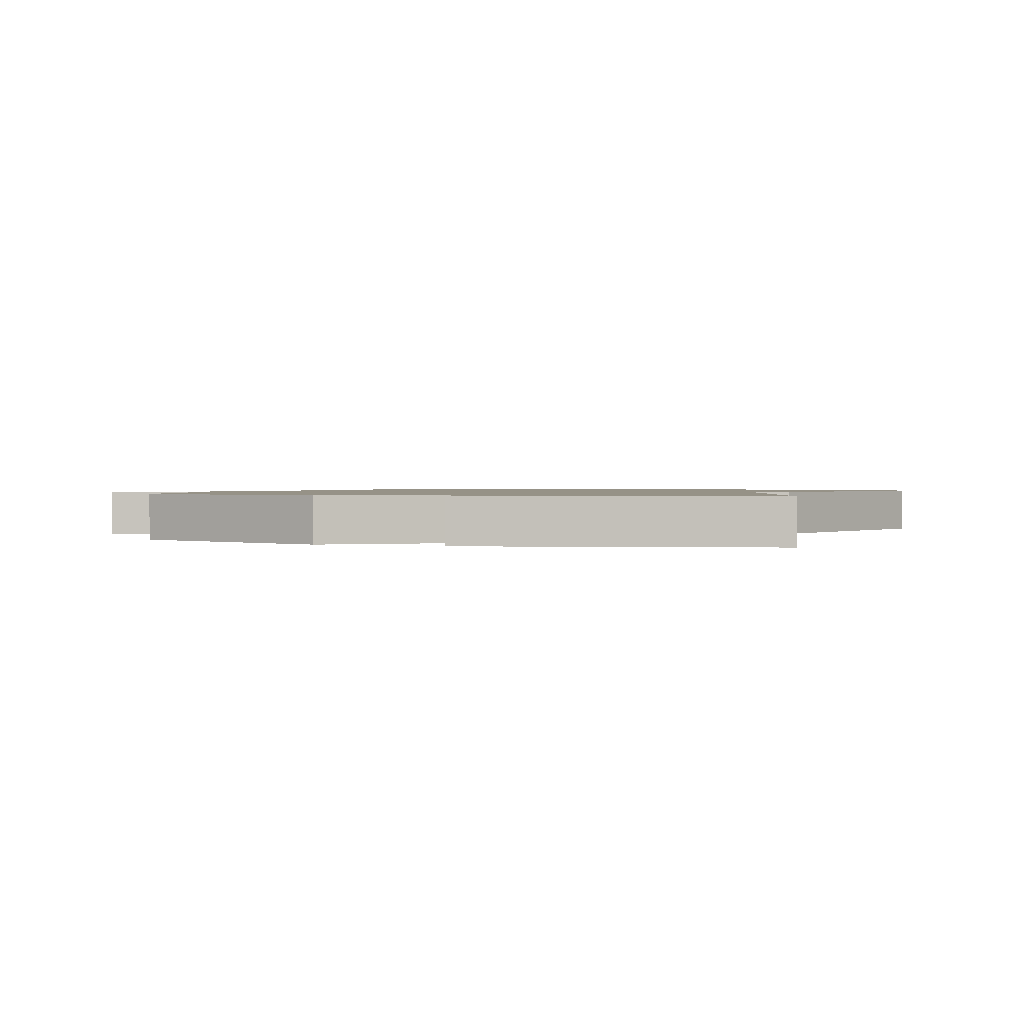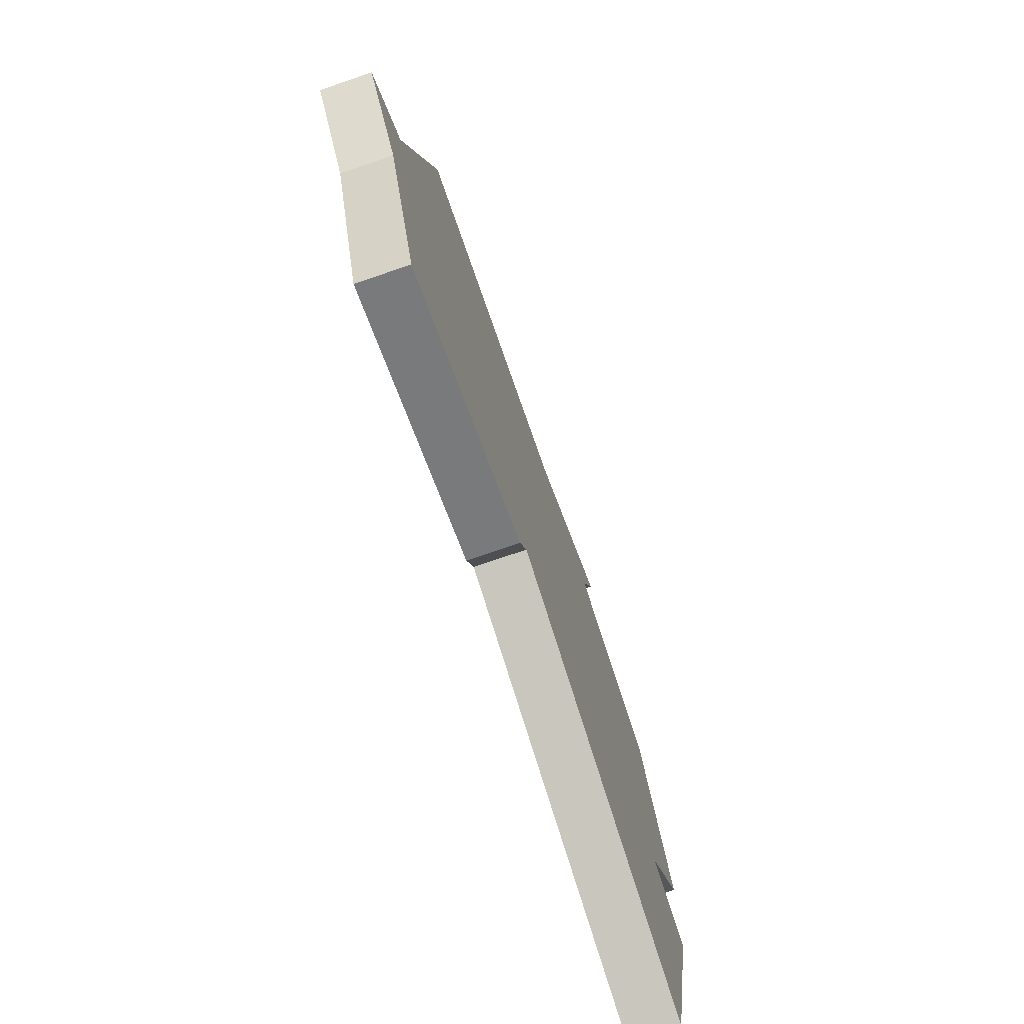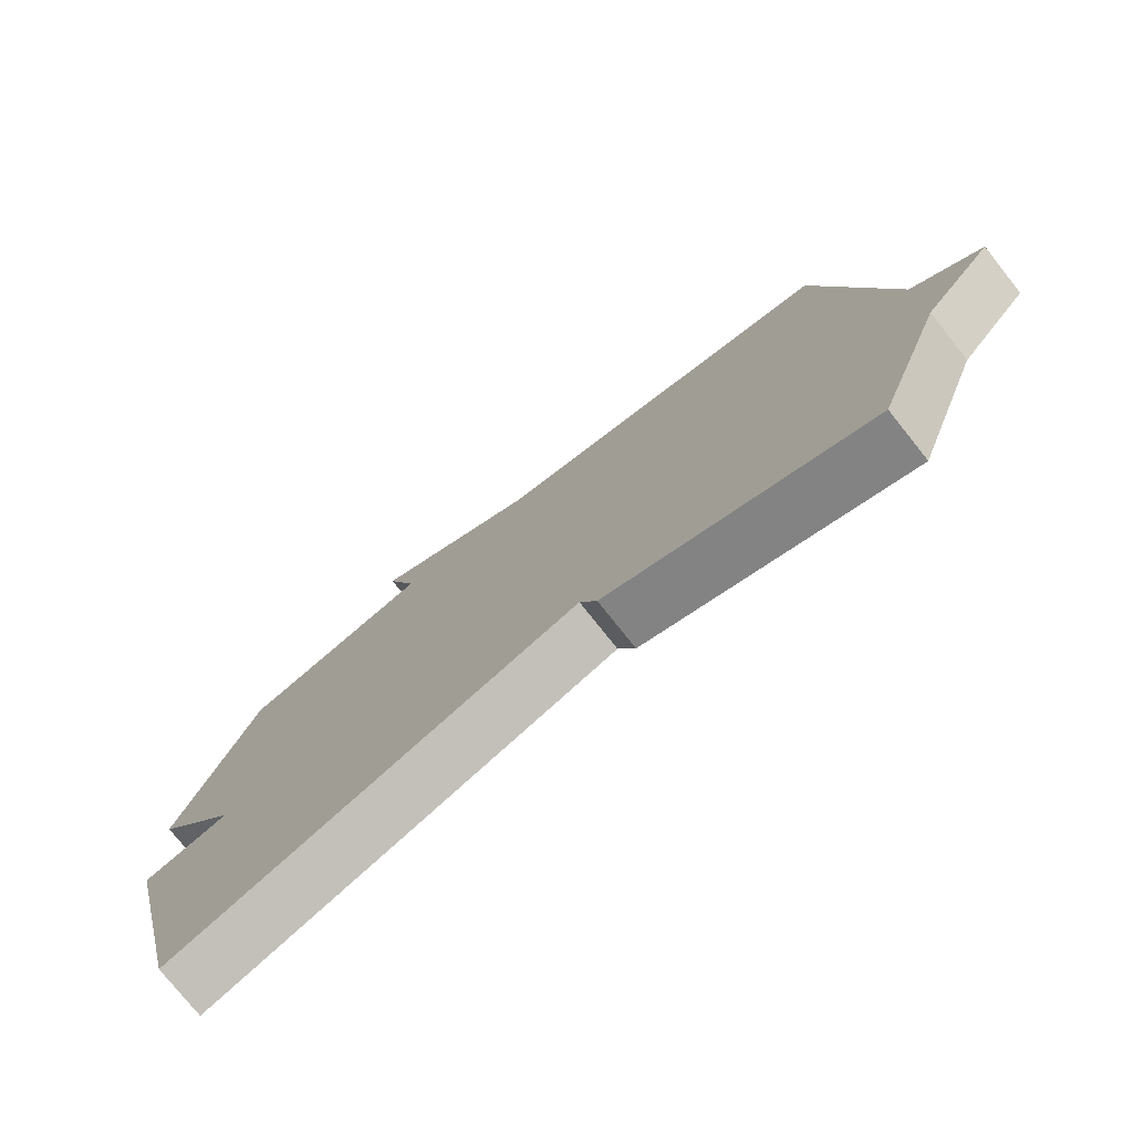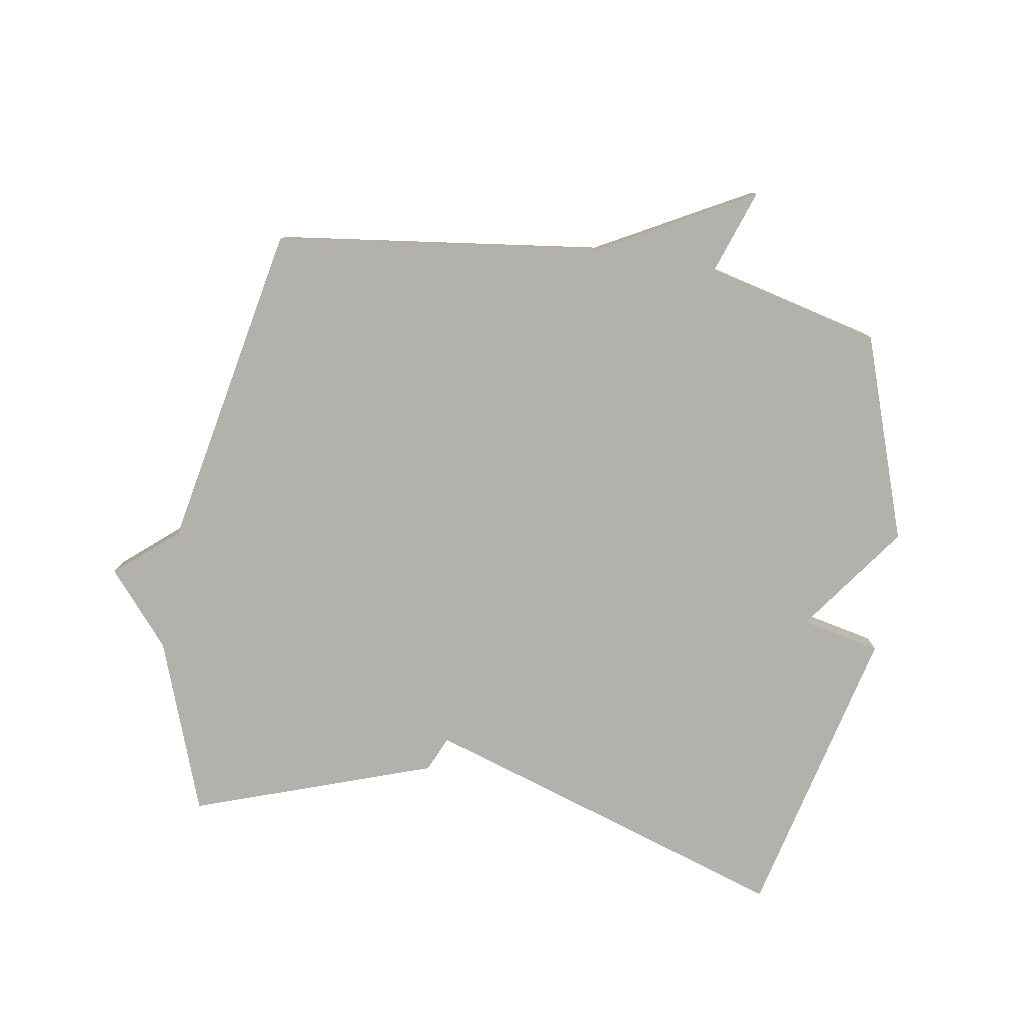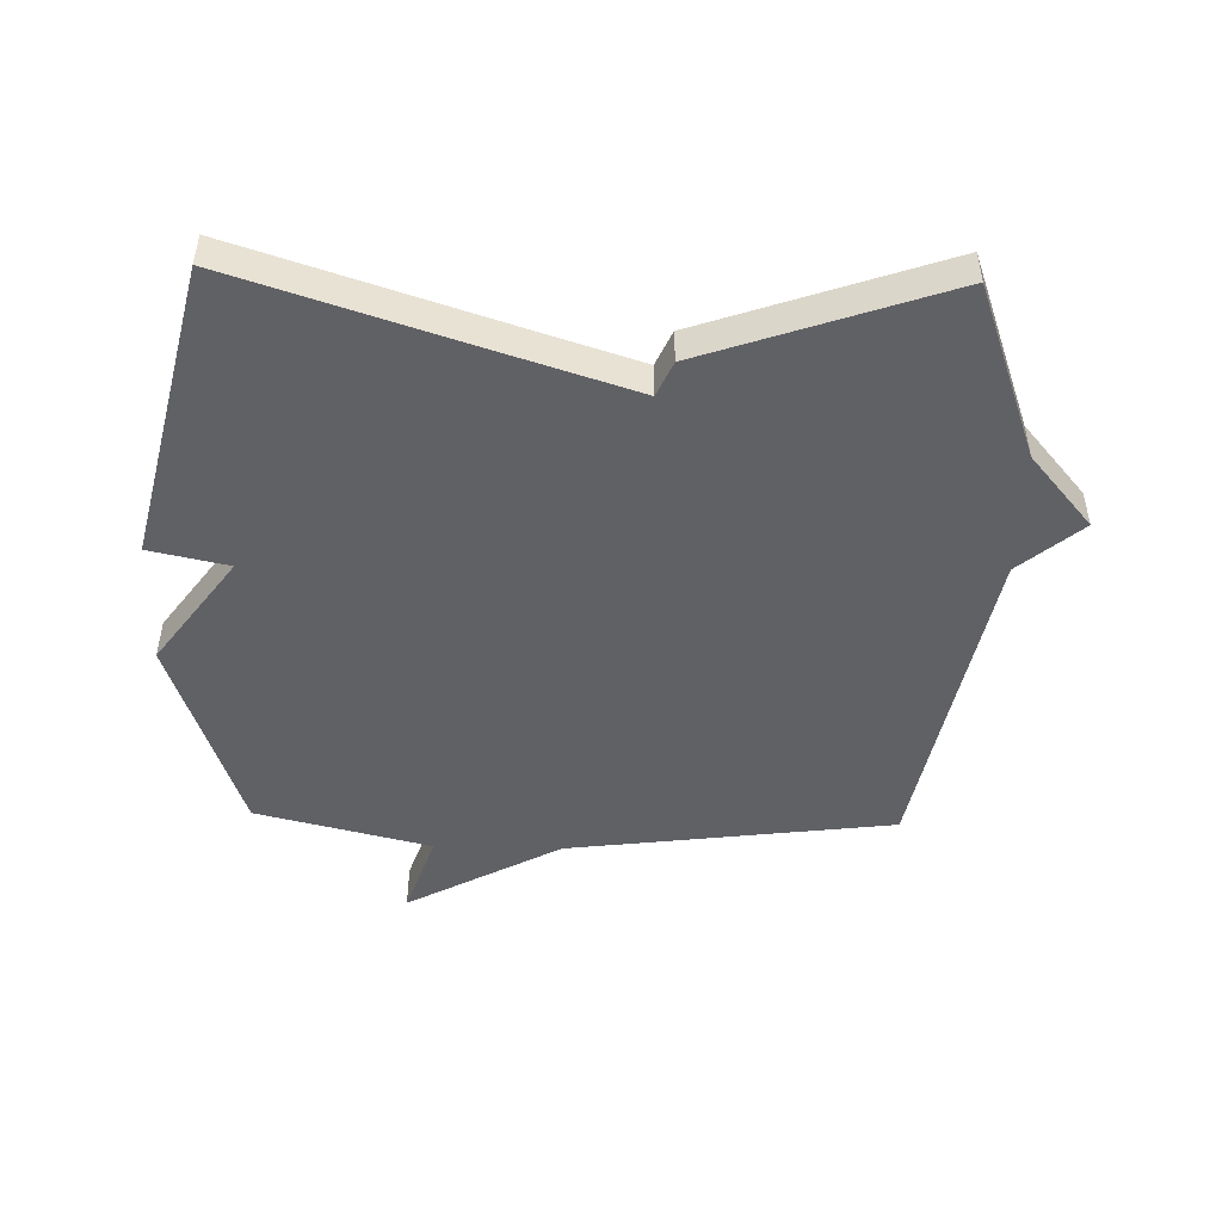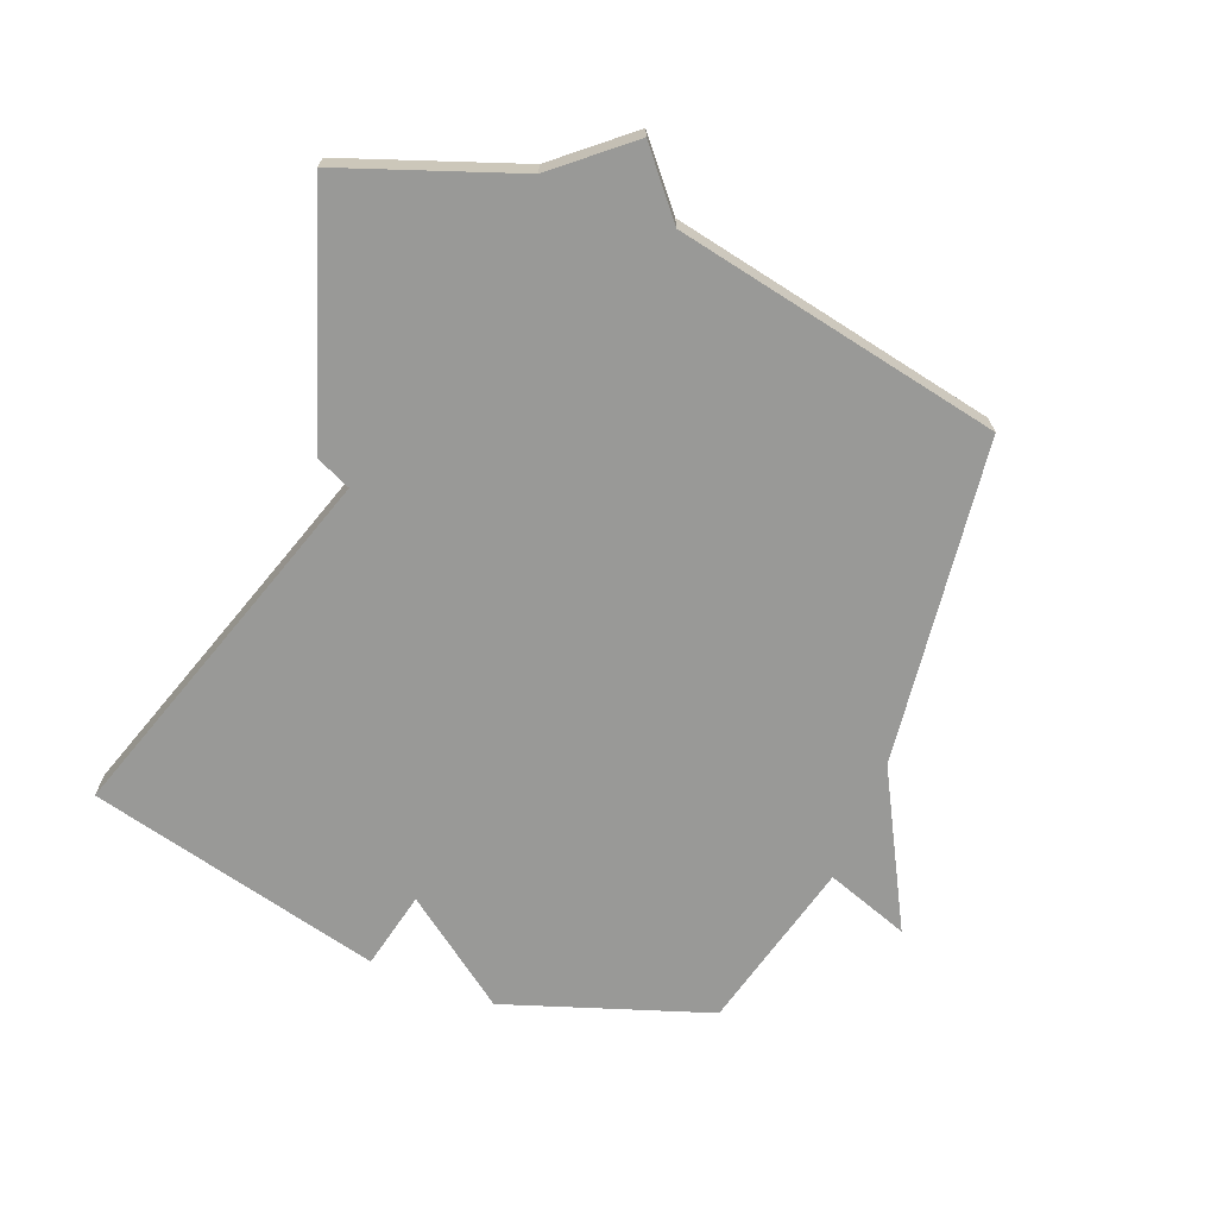
<metadata>
{"format":"obj","ext":"obj","renderer":"f3d","projection":"perspective","resolution":1024,"background":"white","views":[{"elev":1.1,"azim":109.1,"up":"+Y"},{"elev":-75.8,"azim":-71.1,"up":"+Z"},{"elev":-76.6,"azim":-141.5,"up":"+Z"},{"elev":-79.1,"azim":-9.4,"up":"+Y"},{"elev":-48.4,"azim":178.5,"up":"+Y"},{"elev":-68.8,"azim":-111.7,"up":"+Y"}]}
</metadata>
<code>
v -0.5 0.07 0.5
v 0.021 0.07 0.568
v 0.267 0.07 0.702
v 0.221 0.07 0.568
v 0.5 0.07 0.5
v 0.613 0.07 0.173
v 0.487 0.07 0
v 0.613 0.07 -0.027
v 0.5 0.07 -0.5
v 0.085 0.07 -0.366
v -0.09 0.07 -0.31
v -0.115 0.07 -0.366
v -0.5 0.07 -0.5
v -0.601 0.07 -0.222
v -0.7 0.07 -0.106
v -0.601 0.07 -0.022
v -0.5 0 0.5
v 0.021 0 0.568
v 0.267 0 0.702
v 0.221 0 0.568
v 0.5 0 0.5
v 0.613 0 0.173
v 0.487 0 0
v 0.613 0 -0.027
v 0.5 0 -0.5
v 0.085 0 -0.366
v -0.09 0 -0.31
v -0.115 0 -0.366
v -0.5 0 -0.5
v -0.601 0 -0.222
v -0.7 0 -0.106
v -0.601 0 -0.022
f 14 15 16
f 16 1 2
f 14 16 2
f 13 14 2
f 12 13 2
f 11 12 2
f 10 11 2
f 7 8 9 10
f 7 10 2
f 6 7 2
f 5 6 2
f 4 5 2
f 2 3 4
f 32 31 30
f 18 17 32
f 18 32 30
f 18 30 29
f 18 29 28
f 18 28 27
f 18 27 26
f 26 25 24 23
f 18 26 23
f 18 23 22
f 18 22 21
f 18 21 20
f 20 19 18
f 1 17 18 2
f 2 18 19 3
f 3 19 20 4
f 4 20 21 5
f 5 21 22 6
f 6 22 23 7
f 7 23 24 8
f 8 24 25 9
f 9 25 26 10
f 10 26 27 11
f 11 27 28 12
f 12 28 29 13
f 13 29 30 14
f 14 30 31 15
f 15 31 32 16
f 16 32 17 1

</code>
